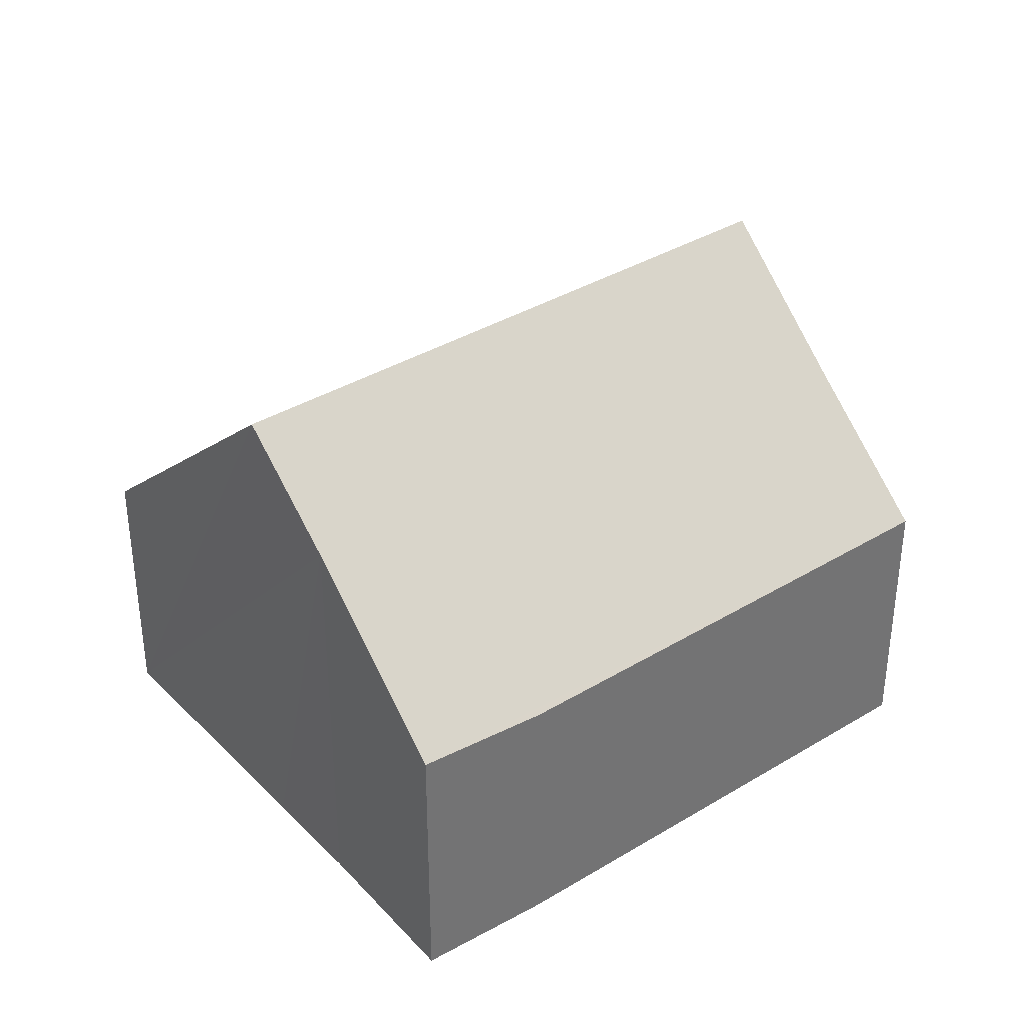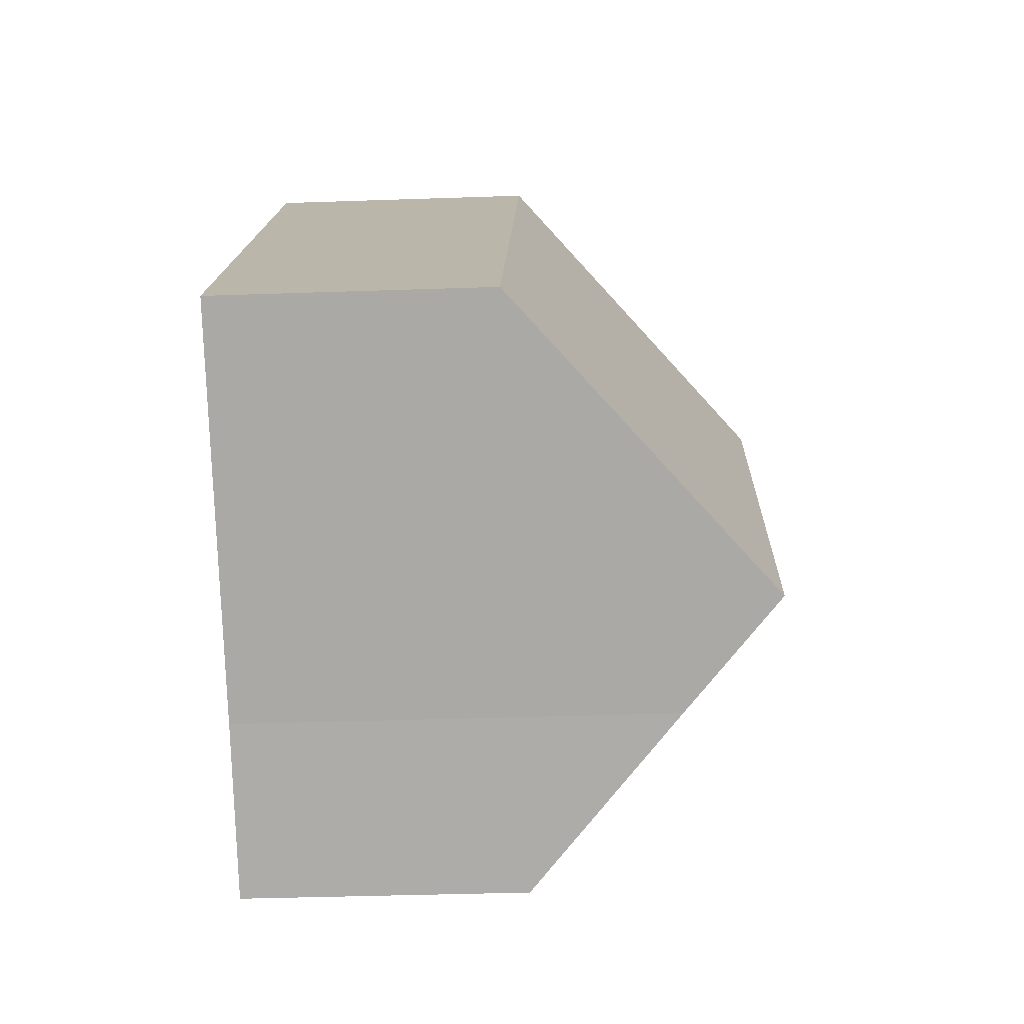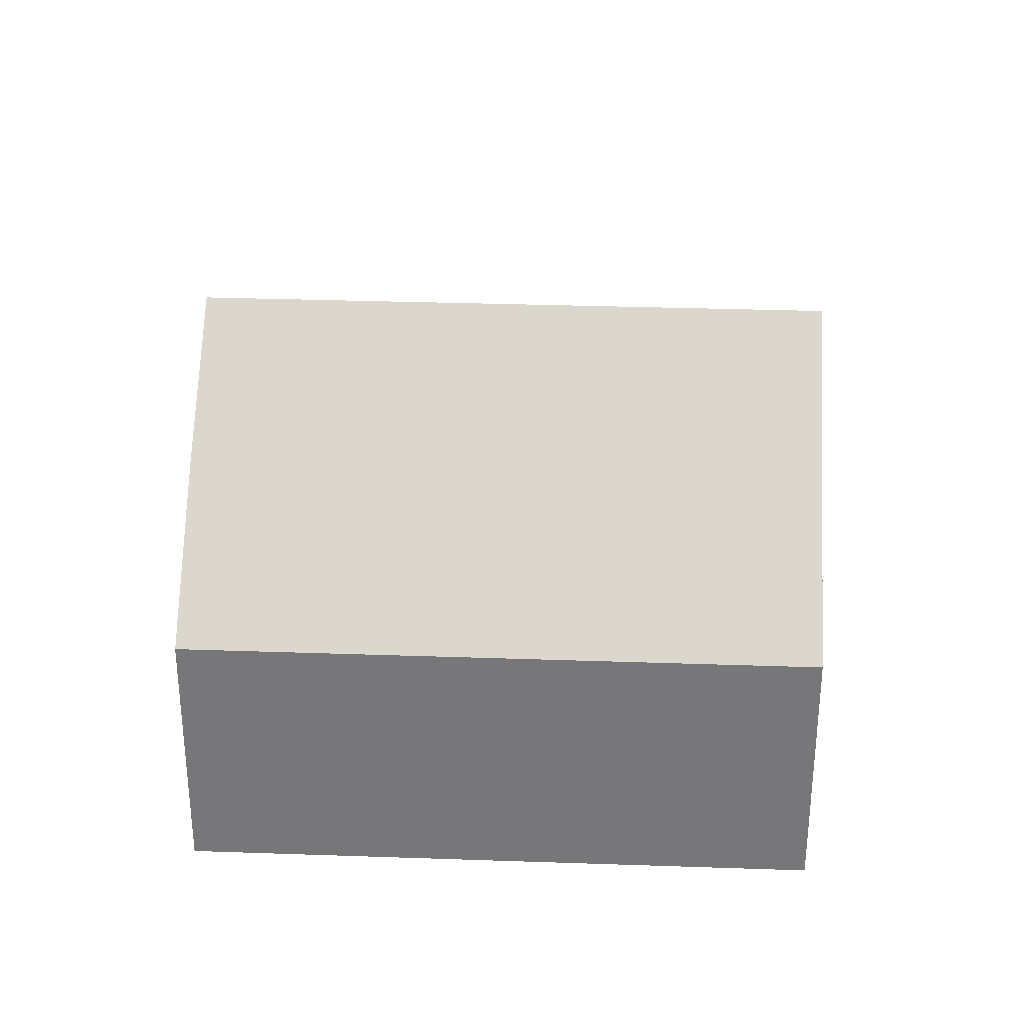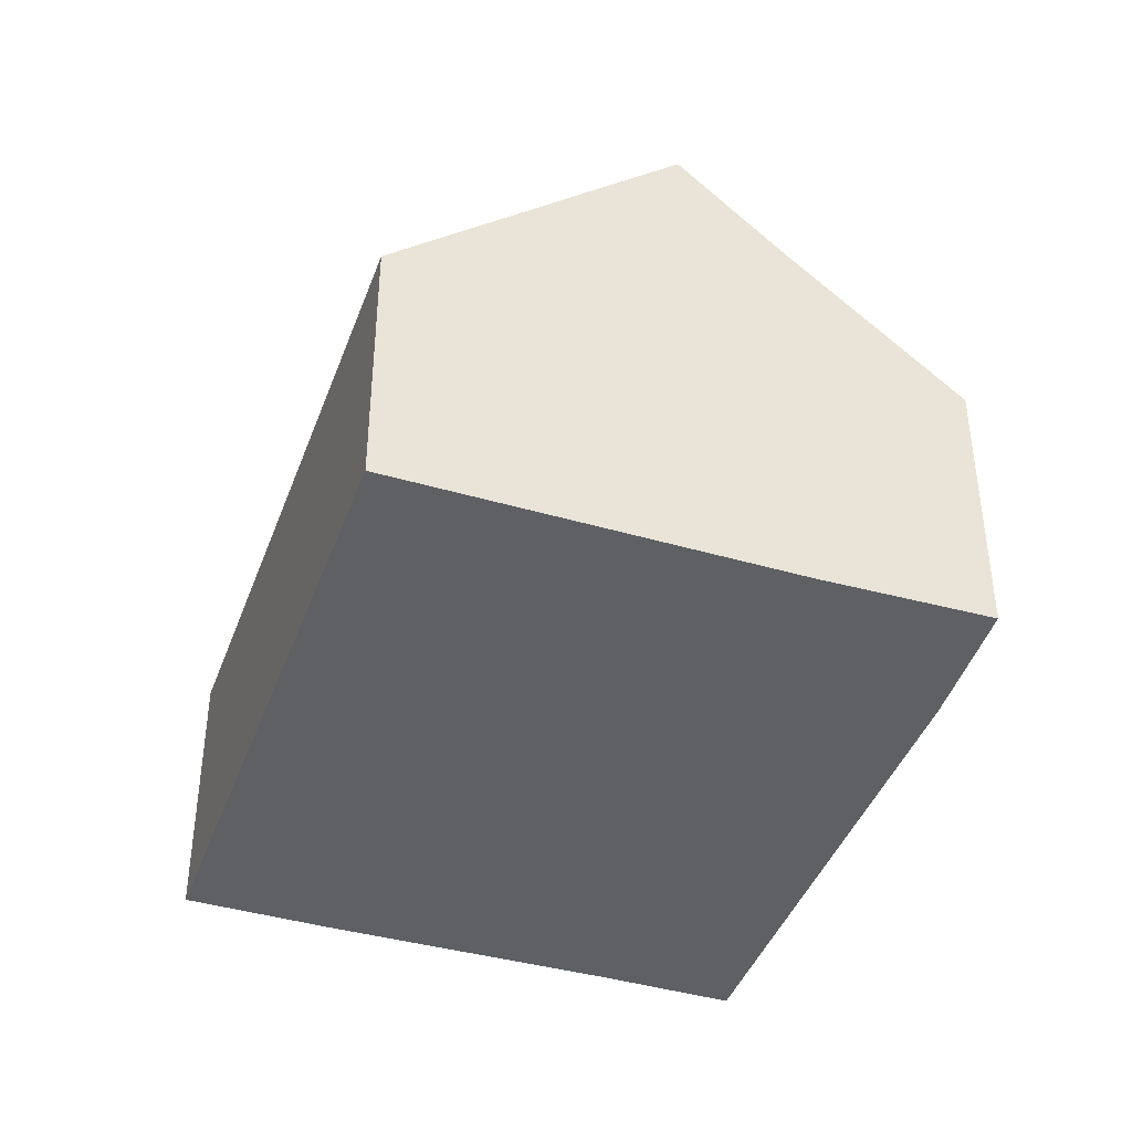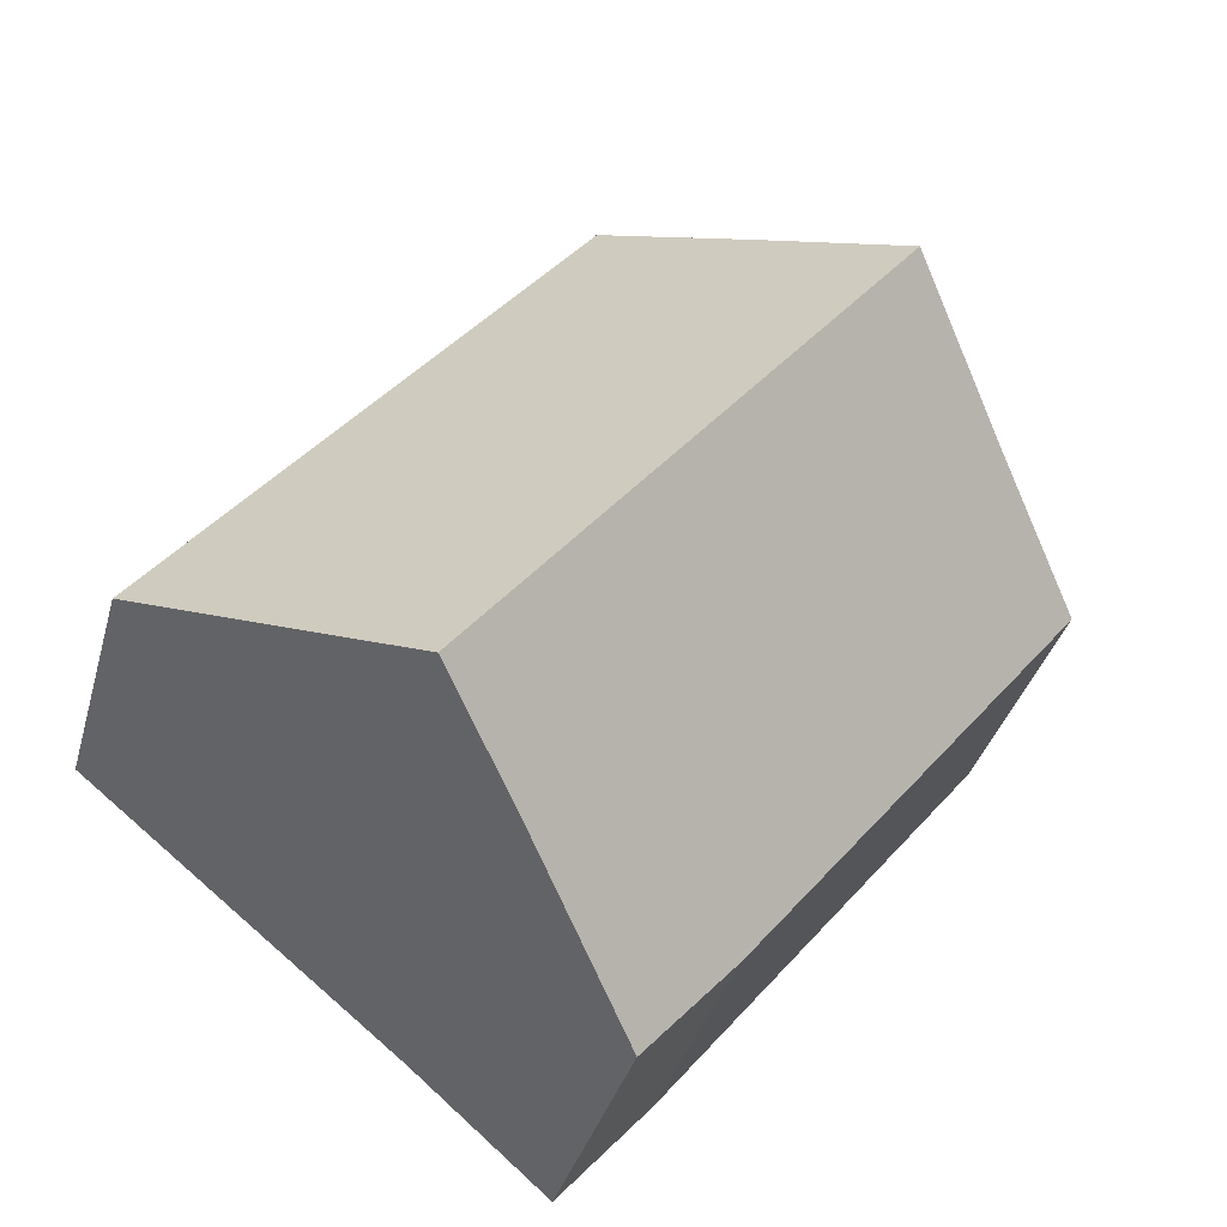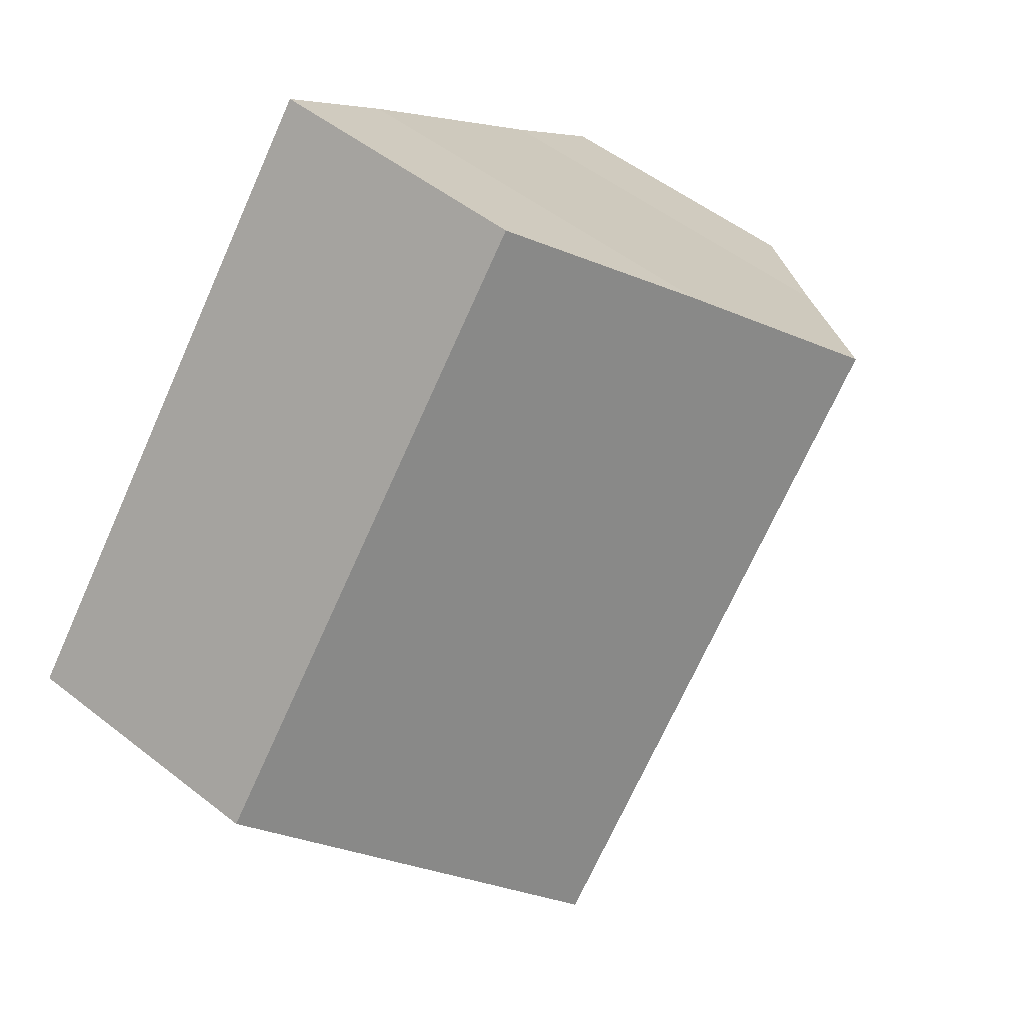
<metadata>
{"format":"obj","ext":"obj","renderer":"f3d","projection":"perspective","resolution":1024,"background":"white","views":[{"elev":36.7,"azim":-167.1,"up":"+Y"},{"elev":-36.7,"azim":92.6,"up":"+Z"},{"elev":32.4,"azim":53.8,"up":"+Y"},{"elev":-42.1,"azim":121.7,"up":"+Y"},{"elev":-36.0,"azim":165.1,"up":"+Z"},{"elev":52.0,"azim":130.3,"up":"+Z"}]}
</metadata>
<code>
v  15.01 4.666 -2.401
v  5.779 6.924 4.809
v  7.835 4.666 6.472
v  3.901 9.022 3.225
v  11.04 9.022 -5.608
v  0 4.699 2.877e-16
v  7.247 4.795 -8.785
v  5.682 4.7 -7.027
v  1.896 6.782 1.533
v  9.541 7.372 -6.823
v  1.896 -9.387e-17 1.533
v  0 0 0
v  5.779 -2.945e-16 4.809
v  3.901 -1.975e-16 3.225
v  7.835 -3.963e-16 6.472
v  15.01 1.47e-16 -2.401
v  11.04 3.434e-16 -5.608
v  9.541 4.178e-16 -6.823
v  7.247 5.379e-16 -8.785
v  5.682 4.303e-16 -7.027
g defaultobject
f 1 2 3
f 2 1 4
f 4 1 5
f 6 7 8
f 7 6 9
f 7 9 10
f 10 9 4
f 10 4 5
f 6 11 9
f 11 6 12
f 9 2 4
f 2 9 11
f 2 11 13
f 13 11 14
f 13 3 2
f 3 13 15
f 15 1 3
f 1 15 16
f 16 5 1
f 5 16 10
f 10 16 17
f 10 17 18
f 18 7 10
f 7 18 19
f 20 6 8
f 6 20 12
f 19 8 7
f 8 19 20
f 13 16 15
f 16 13 17
f 17 13 14
f 17 14 11
f 17 11 18
f 18 11 19
f 19 11 12
f 19 12 20

</code>
